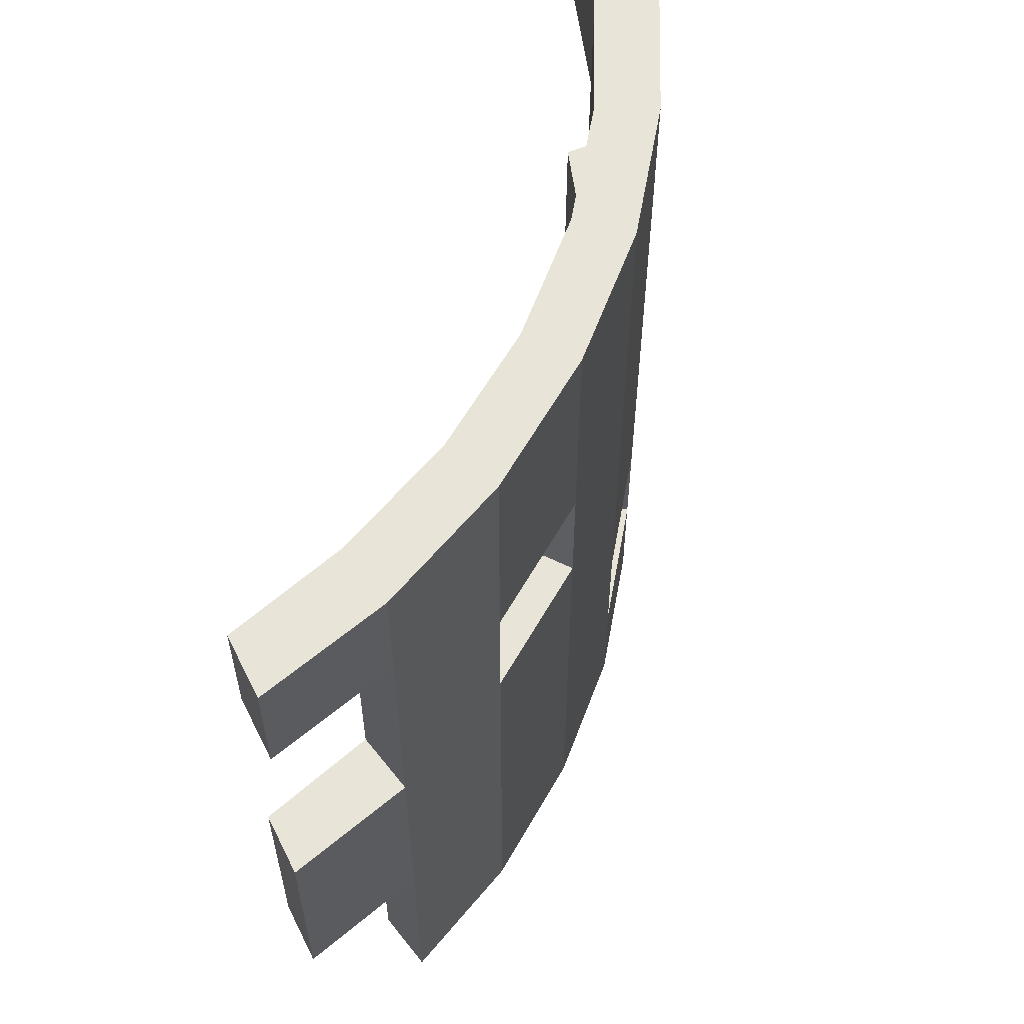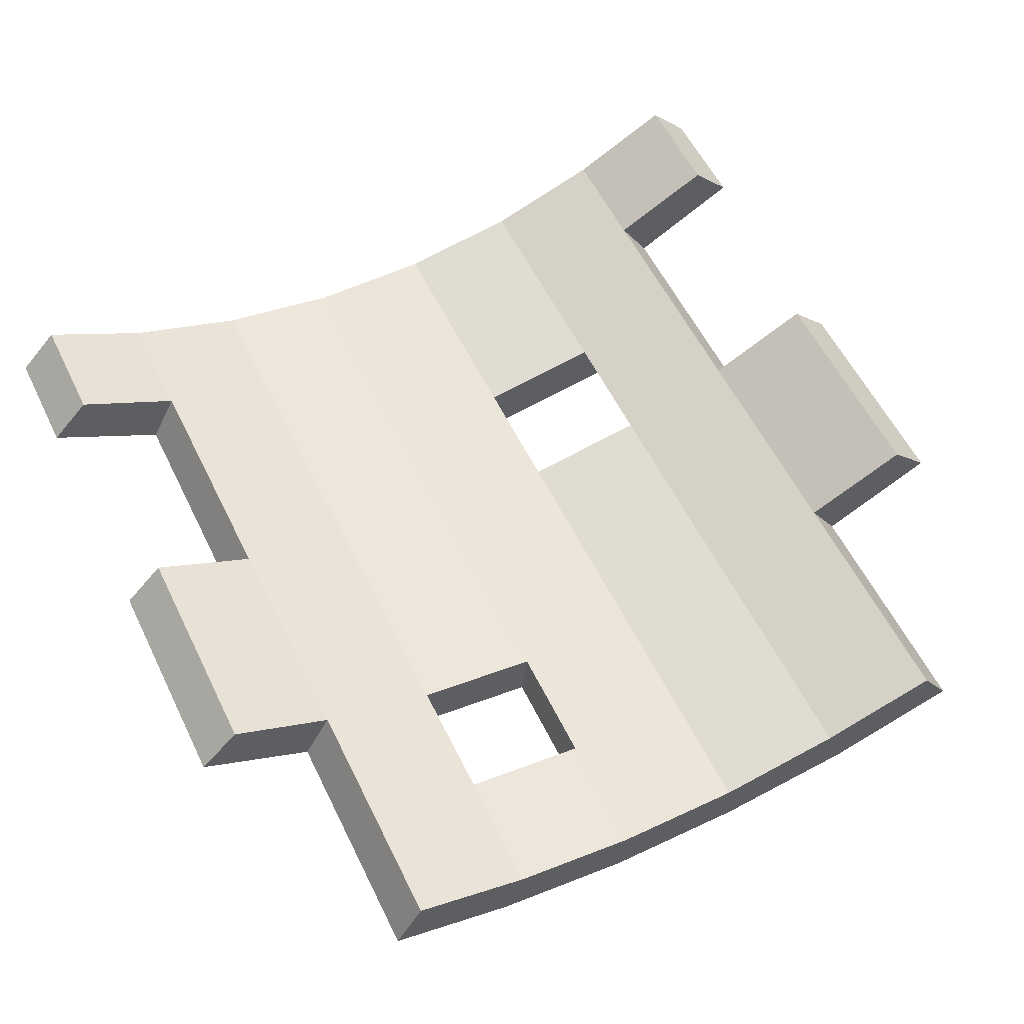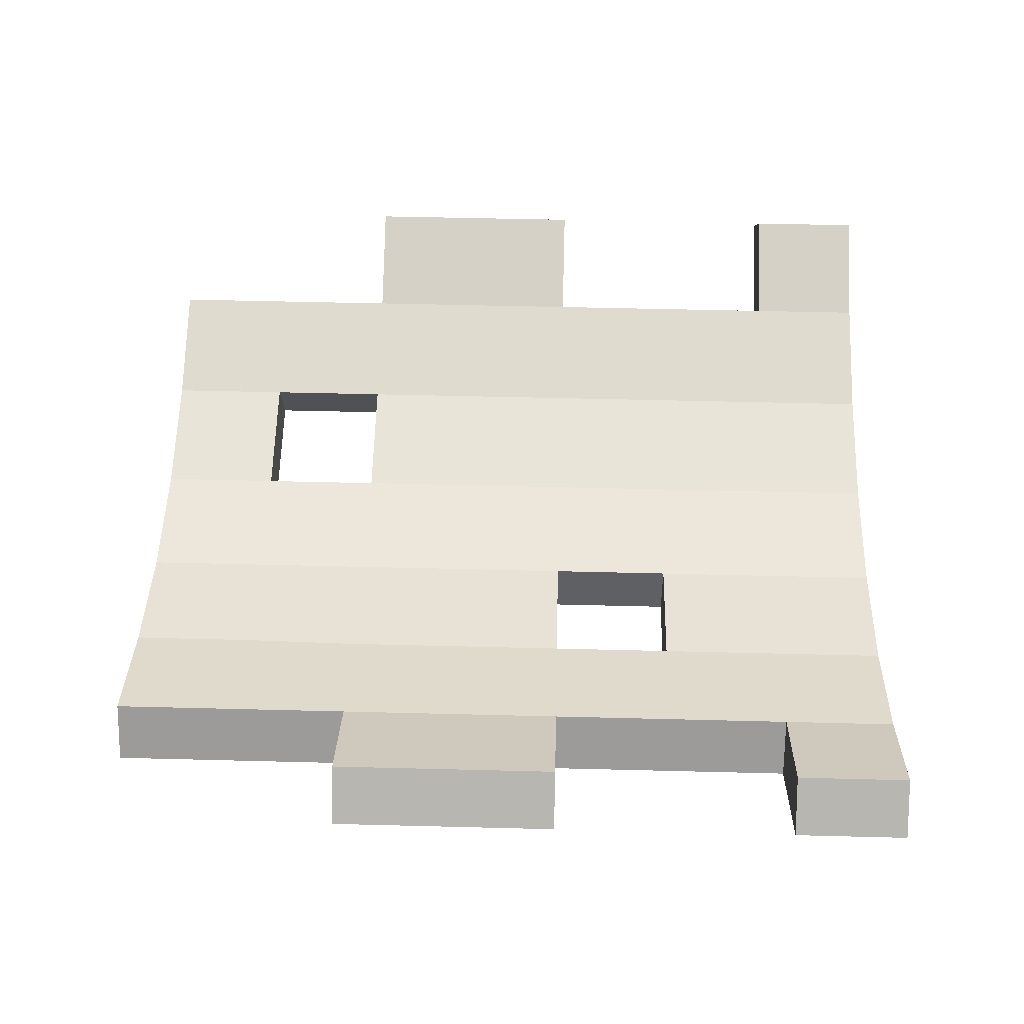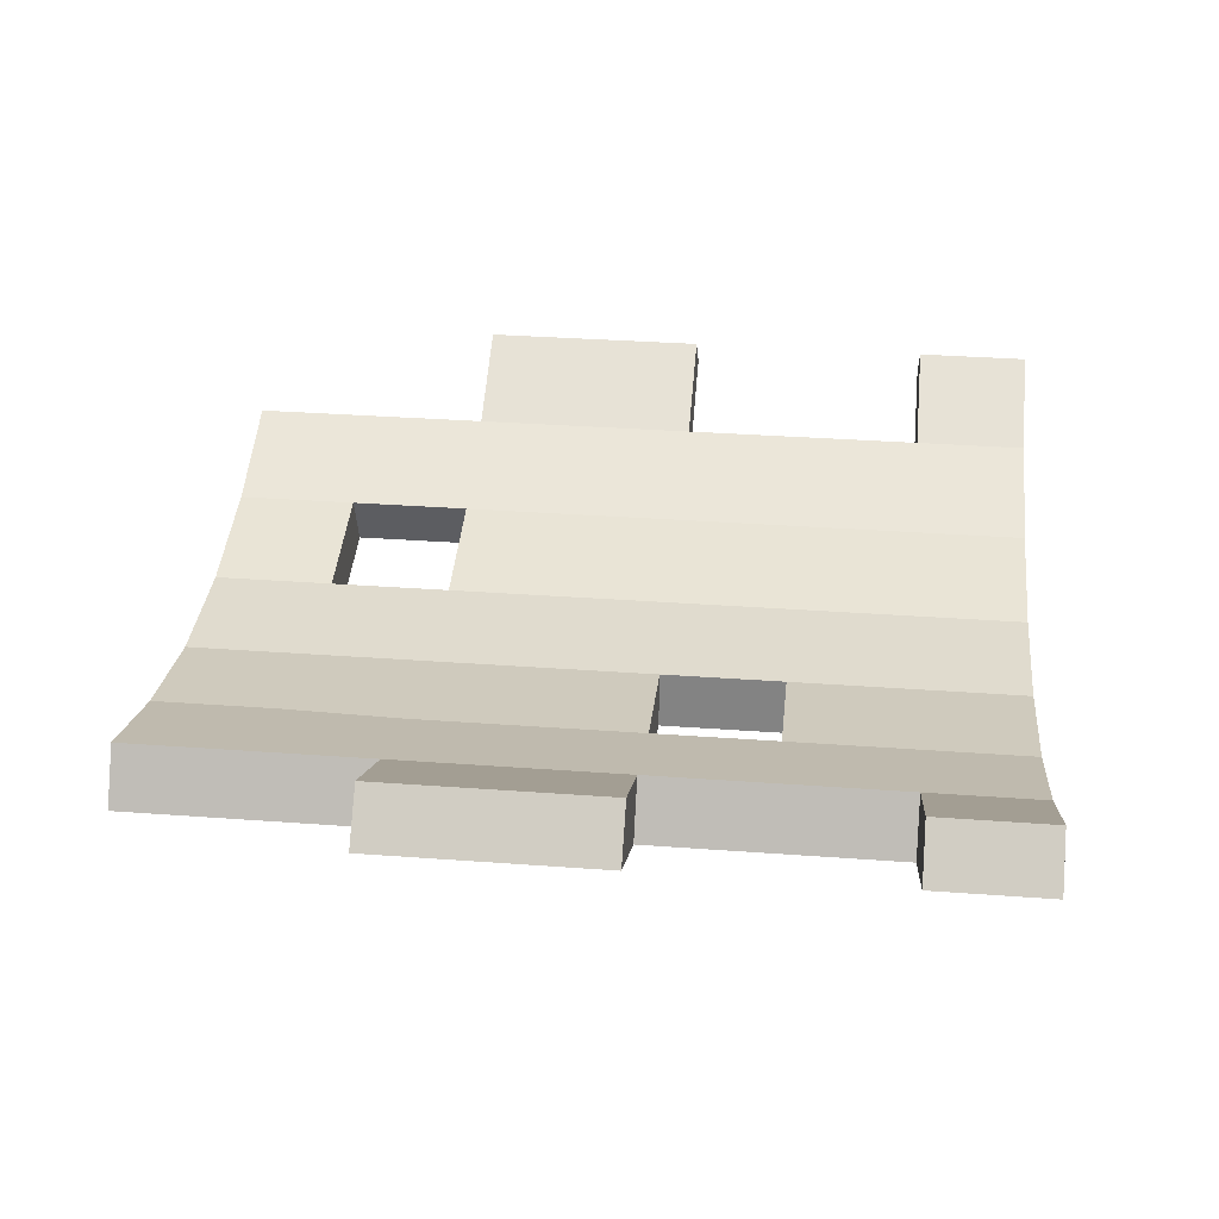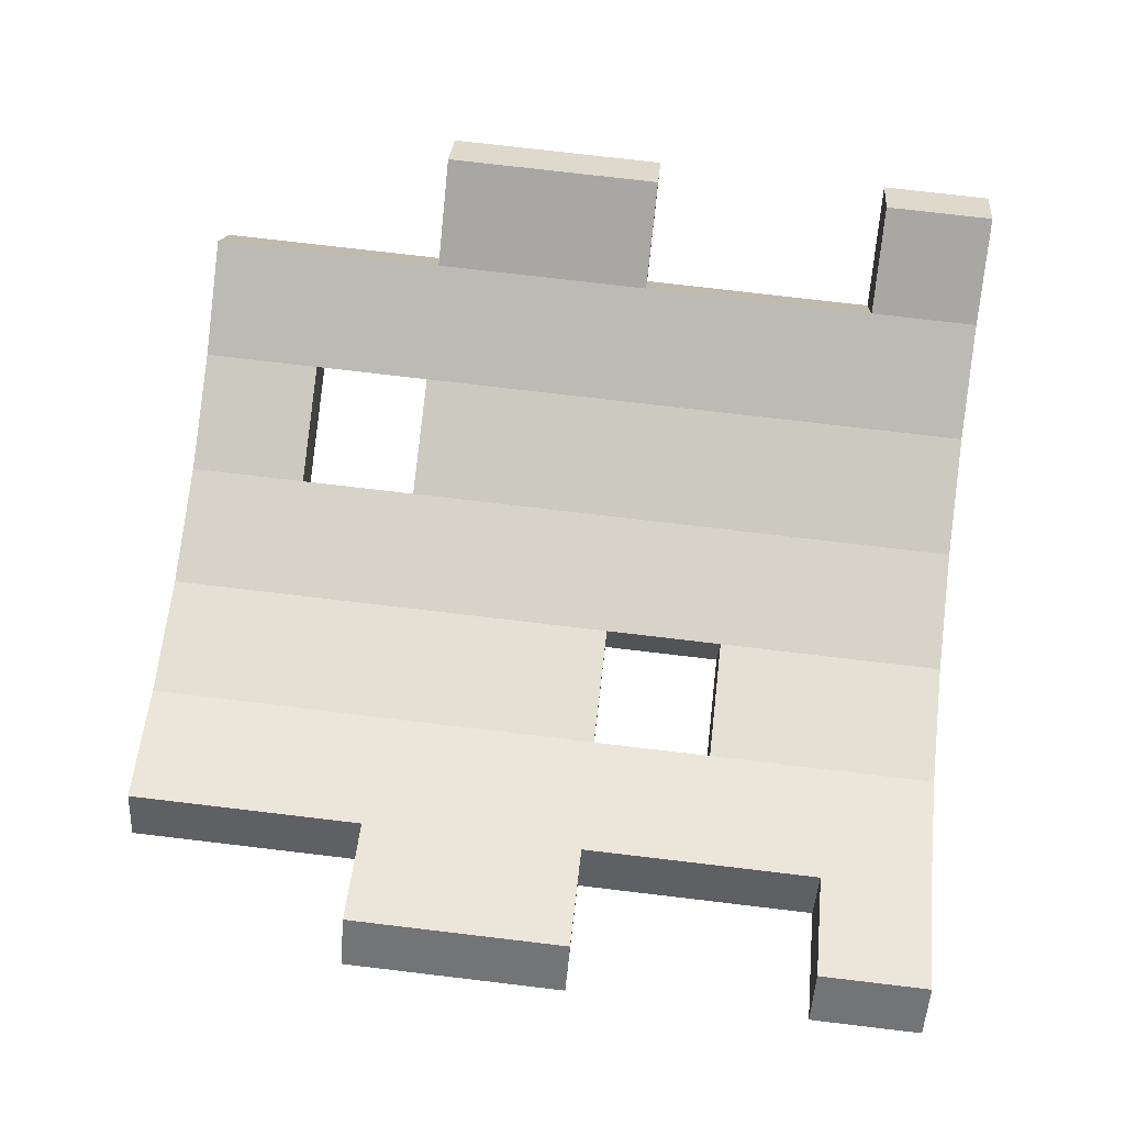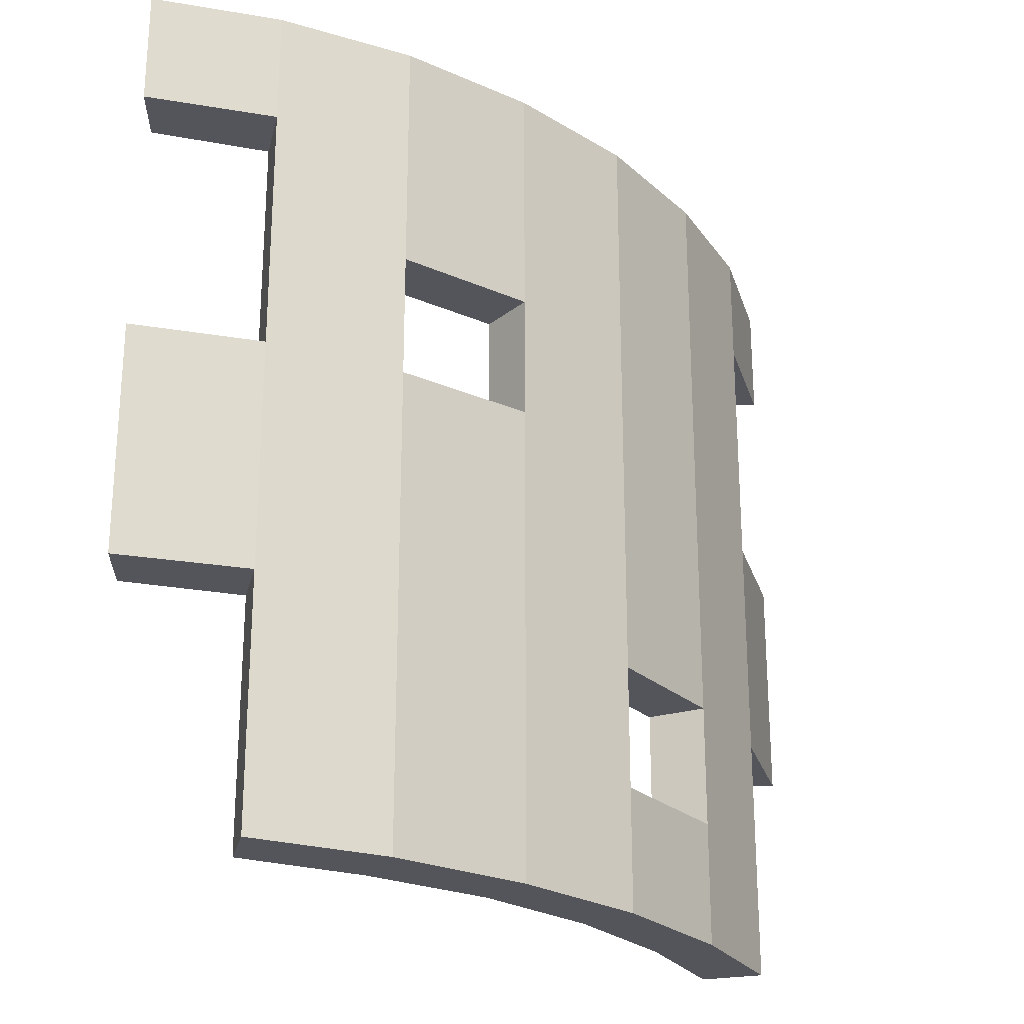
<metadata>
{"format":"obj","ext":"obj","renderer":"f3d","projection":"perspective","resolution":1024,"background":"white","views":[{"elev":59.8,"azim":-69.6,"up":"+Z"},{"elev":57.5,"azim":154.0,"up":"+Y"},{"elev":50.9,"azim":-88.4,"up":"+Y"},{"elev":33.4,"azim":-84.2,"up":"+Y"},{"elev":76.6,"azim":-83.3,"up":"+Y"},{"elev":-24.9,"azim":-44.5,"up":"+Z"}]}
</metadata>
<code>
g Feature_Halfpipe_Vanilla_SMALL_Col1
v 8.561 1.769 3.132
v 8.561 1.769 8.891
v 11.44 3.429 8.891
v 11.44 3.429 3.132
v 11.44 3.429 3.132
v 11.44 3.429 8.891
v 10.4 4.49 3.132
v 10.4 4.49 8.891
v 10.4 4.49 3.132
v 10.4 4.49 8.891
v 7.835 3.112 8.891
v 7.835 3.112 3.132
v 1.862 0.03433 3.132
v 5.368 0.661 8.891
v 5.368 0.661 3.132
v 1.862 0.03433 8.891
v 5.368 0.661 12.01
v 1.862 0.03433 12.01
v 5.368 0.661 15.12
v 1.862 0.03433 15.12
v 5.368 0.661 18
v 1.862 0.03433 18
v 4.863 2.069 3.132
v 1.706 1.495 8.891
v 1.706 1.495 3.132
v 4.863 2.069 8.891
v 1.706 1.495 12.01
v 4.863 2.069 12.01
v 4.863 2.069 15.12
v 1.706 1.495 15.12
v 1.706 1.495 18
v 4.863 2.069 18
v -5.203 0.5941 3.132
v -5.203 0.5941 8.891
v -1.673 0.03882 8.891
v -1.673 0.03882 3.132
v -5.203 0.5941 0.0523
v -1.673 0.03882 0.0523
v -5.203 0.5941 -3.028
v -1.673 0.03882 -3.028
v -1.517 1.48 3.132
v -1.517 1.48 8.891
v -4.682 1.998 8.891
v -4.682 1.998 3.132
v -1.517 1.48 0.0523
v -4.682 2.069 0.0523
v -1.517 1.48 -3.028
v -4.682 2.069 -3.028
v -11.31 3.295 3.132
v -11.31 3.295 8.891
v -8.483 1.723 8.891
v -8.483 1.723 3.132
v -7.668 3.043 3.132
v -7.668 3.043 8.891
v -10.26 4.406 8.891
v -10.26 4.406 3.132
v -10.26 4.406 3.132
v -10.26 4.406 8.891
v -11.31 3.295 3.132
v -11.31 3.295 8.891
v -5.203 0.5941 12.01
v -1.673 0.03882 15.12
v -1.673 0.03882 12.01
v -5.203 0.5941 15.12
v -1.673 0.03882 18
v -5.203 0.5941 18
v -1.517 1.48 12.01
v -4.682 1.998 15.12
v -4.682 1.998 12.01
v -1.517 1.48 15.12
v -4.682 1.998 18
v -1.517 1.48 18
v 8.561 1.769 15.12
v 8.561 1.769 18
v 11.44 3.429 18
v 11.44 3.429 15.12
v 11.44 3.429 15.12
v 11.44 3.429 18
v 10.4 4.49 15.12
v 10.4 4.49 18
v 10.4 4.49 15.12
v 7.835 3.112 18
v 7.835 3.112 15.12
v 10.4 4.49 18
v 7.835 3.112 15.12
v 7.835 3.112 18
v 4.863 2.069 18
v 4.863 2.069 15.12
v 7.835 3.112 12.01
v 4.863 2.069 12.01
v 7.835 3.112 8.891
v 4.863 2.069 8.891
v 4.863 2.069 3.132
v 7.835 3.112 3.132
v 7.835 3.112 0.0523
v 4.863 2.069 0.0523
v 4.863 2.069 -3.028
v 7.835 3.112 -3.028
v 1.706 1.495 18
v -1.517 1.48 18
v -1.517 1.48 15.12
v 1.706 1.495 15.12
v 1.706 1.495 12.01
v -1.517 1.48 12.01
v 1.706 1.495 8.891
v -1.517 1.48 8.891
v -1.517 1.48 3.132
v 1.706 1.495 3.132
v 1.706 1.495 0.0523
v -1.517 1.48 0.0523
v 1.706 1.495 -3.028
v -1.517 1.48 -3.028
v -8.483 1.723 15.12
v -8.483 1.723 18
v -5.203 0.5941 18
v -5.203 0.5941 15.12
v -8.483 1.723 12.01
v -5.203 0.5941 12.01
v -8.483 1.723 8.891
v -5.203 0.5941 8.891
v -5.203 0.5941 3.132
v -8.483 1.723 3.132
v -8.483 1.723 0.0523
v -5.203 0.5941 0.0523
v -8.483 1.723 -3.028
v -5.203 0.5941 -3.028
v -4.682 1.998 15.12
v -4.682 1.998 18
v -7.668 3.043 18
v -7.668 3.043 15.12
v -4.682 1.998 12.01
v -7.668 3.043 12.01
v -4.682 1.998 8.891
v -7.668 3.043 8.891
v -4.682 1.998 3.132
v -7.668 3.043 3.132
v -4.682 2.069 0.0523
v -7.668 3.043 0.0523
v -7.668 3.043 -3.028
v -4.682 2.069 -3.028
v -11.31 3.295 15.12
v -11.31 3.295 18
v -8.483 1.723 18
v -8.483 1.723 15.12
v -7.668 3.043 15.12
v -7.668 3.043 18
v -10.26 4.406 18
v -10.26 4.406 15.12
v -10.26 4.406 15.12
v -10.26 4.406 18
v -11.31 3.295 18
v -11.31 3.295 15.12
v 8.561 1.769 18
v 10.4 4.49 18
v 11.44 3.429 18
v 7.835 3.112 18
v 5.368 0.661 18
v 4.863 2.069 18
v 1.862 0.03433 18
v 1.706 1.495 18
v -1.673 0.03882 18
v -1.517 1.48 18
v -5.203 0.5941 18
v -4.682 1.998 18
v -8.483 1.723 18
v -7.668 3.043 18
v -11.31 3.295 18
v -10.26 4.406 18
v 4.863 2.069 -3.028
v 4.863 2.069 0.0523
v 1.706 1.495 0.0523
v 1.706 1.495 -3.028
v 1.862 0.03433 -3.028
v 1.862 0.03433 0.0523
v 5.368 0.661 0.0523
v 5.368 0.661 -3.028
v 5.368 0.661 -3.028
v 8.561 1.769 0.0523
v 8.561 1.769 -3.028
v 5.368 0.661 0.0523
v 8.561 1.769 3.132
v 5.368 0.661 3.132
v 8.561 1.769 8.891
v 5.368 0.661 8.891
v 8.561 1.769 12.01
v 5.368 0.661 12.01
v 8.561 1.769 15.12
v 5.368 0.661 15.12
v 5.368 0.661 18
v 8.561 1.769 18
v 8.561 1.769 0.0523
v 7.835 3.112 -3.028
v 8.561 1.769 -3.028
v 7.835 3.112 0.0523
v 8.561 1.769 3.132
v 7.835 3.112 3.132
v 11.44 3.429 3.132
v 10.4 4.49 3.132
v 7.835 3.112 3.132
v 8.561 1.769 3.132
v 11.44 3.429 15.12
v 10.4 4.49 15.12
v 7.835 3.112 15.12
v 8.561 1.769 15.12
v 8.561 1.769 8.891
v 7.835 3.112 8.891
v 10.4 4.49 8.891
v 11.44 3.429 8.891
v 8.561 1.769 12.01
v 7.835 3.112 8.891
v 8.561 1.769 8.891
v 7.835 3.112 12.01
v 8.561 1.769 15.12
v 7.835 3.112 15.12
v -8.483 1.723 3.132
v -7.668 3.043 3.132
v -10.26 4.406 3.132
v -11.31 3.295 3.132
v -8.483 1.723 -3.028
v -7.668 3.043 -3.028
v -7.668 3.043 0.0523
v -8.483 1.723 0.0523
v -7.668 3.043 3.132
v -8.483 1.723 3.132
v -11.31 3.295 8.891
v -10.26 4.406 8.891
v -7.668 3.043 8.891
v -8.483 1.723 8.891
v -7.668 3.043 15.12
v -8.483 1.723 15.12
v -8.483 1.723 12.01
v -7.668 3.043 12.01
v -8.483 1.723 8.891
v -7.668 3.043 8.891
v -8.483 1.723 15.12
v -7.668 3.043 15.12
v -10.26 4.406 15.12
v -11.31 3.295 15.12
v -1.673 0.03882 8.891
v -1.517 1.48 12.01
v -1.673 0.03882 12.01
v -1.517 1.48 8.891
v -1.673 0.03882 12.01
v -1.517 1.48 12.01
v -4.682 1.998 12.01
v -5.203 0.5941 12.01
v -5.203 0.5941 12.01
v -4.682 1.998 12.01
v -4.682 1.998 8.891
v -5.203 0.5941 8.891
v -5.203 0.5941 8.891
v -4.682 1.998 8.891
v -1.517 1.48 8.891
v -1.673 0.03882 8.891
v 5.368 0.661 3.132
v 4.863 2.069 3.132
v 1.706 1.495 3.132
v 1.862 0.03433 3.132
v 1.862 0.03433 3.132
v 1.706 1.495 3.132
v 1.706 1.495 0.0523
v 1.862 0.03433 0.0523
v 1.862 0.03433 0.0523
v 1.706 1.495 0.0523
v 4.863 2.069 0.0523
v 5.368 0.661 0.0523
v 5.368 0.661 0.0523
v 4.863 2.069 0.0523
v 4.863 2.069 3.132
v 5.368 0.661 3.132
v 8.561 1.769 -3.028
v 7.835 3.112 -3.028
v 4.863 2.069 -3.028
v 5.368 0.661 -3.028
v 1.706 1.495 -3.028
v 1.862 0.03433 -3.028
v -1.517 1.48 -3.028
v -1.673 0.03882 -3.028
v -4.682 2.069 -3.028
v -5.203 0.5941 -3.028
v -7.668 3.043 -3.028
v -8.483 1.723 -3.028
v -1.673 0.03882 -3.028
v -1.673 0.03882 0.0523
v 1.862 0.03433 -3.028
v 1.862 0.03433 0.0523
v 1.862 0.03433 3.132
v -1.673 0.03882 3.132
v 1.862 0.03433 8.891
v -1.673 0.03882 8.891
v 1.862 0.03433 12.01
v -1.673 0.03882 12.01
v -1.673 0.03882 15.12
v 1.862 0.03433 15.12
v -1.673 0.03882 18
v 1.862 0.03433 18
g Feature_Halfpipe_Vanilla_SMALL_Col1_0
f 3 2 1
f 4 3 1
f 7 6 5
f 7 8 6
f 11 10 9
f 12 11 9
f 15 14 13
f 14 16 13
f 14 17 16
f 17 18 16
f 17 19 18
f 19 20 18
f 19 21 20
f 21 22 20
f 25 24 23
f 24 26 23
f 24 27 26
f 27 28 26
f 27 29 28
f 27 30 29
f 30 31 29
f 31 32 29
f 35 34 33
f 36 35 33
f 36 33 37
f 38 36 37
f 38 37 39
f 40 38 39
f 43 42 41
f 44 43 41
f 44 41 45
f 46 44 45
f 46 45 47
f 48 46 47
f 51 50 49
f 52 51 49
f 55 54 53
f 56 55 53
f 59 58 57
f 59 60 58
f 63 62 61
f 62 64 61
f 62 65 64
f 65 66 64
f 69 68 67
f 68 70 67
f 68 71 70
f 71 72 70
f 75 74 73
f 76 75 73
f 79 78 77
f 79 80 78
f 83 82 81
f 82 84 81
f 87 86 85
f 88 87 85
f 88 85 89
f 90 88 89
f 90 89 91
f 92 90 91
f 93 92 91
f 93 91 94
f 93 94 95
f 96 93 95
f 97 96 95
f 97 95 98
f 101 100 99
f 101 99 102
f 101 102 103
f 104 101 103
f 104 103 105
f 106 104 105
f 107 106 105
f 107 105 108
f 107 108 109
f 110 107 109
f 110 109 111
f 112 110 111
f 115 114 113
f 116 115 113
f 116 113 117
f 118 116 117
f 118 117 119
f 120 118 119
f 121 120 119
f 121 119 122
f 121 122 123
f 124 121 123
f 124 123 125
f 126 124 125
f 129 128 127
f 130 129 127
f 130 127 131
f 132 130 131
f 132 131 133
f 134 132 133
f 134 133 135
f 136 134 135
f 136 135 137
f 138 136 137
f 139 138 137
f 139 137 140
f 143 142 141
f 144 143 141
f 147 146 145
f 148 147 145
f 151 150 149
f 152 151 149
f 155 154 153
f 154 156 153
f 153 156 157
f 156 158 157
f 157 158 159
f 158 160 159
f 159 160 161
f 160 162 161
f 161 162 163
f 162 164 163
f 163 164 165
f 164 166 165
f 165 166 167
f 166 168 167
f 171 170 169
f 172 171 169
f 175 174 173
f 176 175 173
f 179 178 177
f 178 180 177
f 178 181 180
f 181 182 180
f 181 183 182
f 183 184 182
f 183 185 184
f 185 186 184
f 185 187 186
f 187 188 186
f 187 189 188
f 187 190 189
f 193 192 191
f 192 194 191
f 191 194 195
f 194 196 195
f 199 198 197
f 200 199 197
f 203 202 201
f 204 203 201
f 207 206 205
f 208 207 205
f 211 210 209
f 210 212 209
f 209 212 213
f 212 214 213
f 217 216 215
f 218 217 215
f 221 220 219
f 222 221 219
f 221 222 223
f 222 224 223
f 227 226 225
f 228 227 225
f 231 230 229
f 232 231 229
f 231 232 233
f 232 234 233
f 237 236 235
f 238 237 235
f 241 240 239
f 240 242 239
f 245 244 243
f 246 245 243
f 249 248 247
f 250 249 247
f 253 252 251
f 254 253 251
f 257 256 255
f 258 257 255
f 261 260 259
f 262 261 259
f 265 264 263
f 266 265 263
f 269 268 267
f 270 269 267
f 273 272 271
f 274 273 271
f 275 273 274
f 276 275 274
f 277 275 276
f 278 277 276
f 279 277 278
f 280 279 278
f 281 279 280
f 282 281 280
f 285 284 283
f 285 286 284
f 286 287 284
f 287 288 284
f 287 289 288
f 289 290 288
f 289 291 290
f 291 292 290
f 291 293 292
f 291 294 293
f 294 295 293
f 294 296 295

</code>
